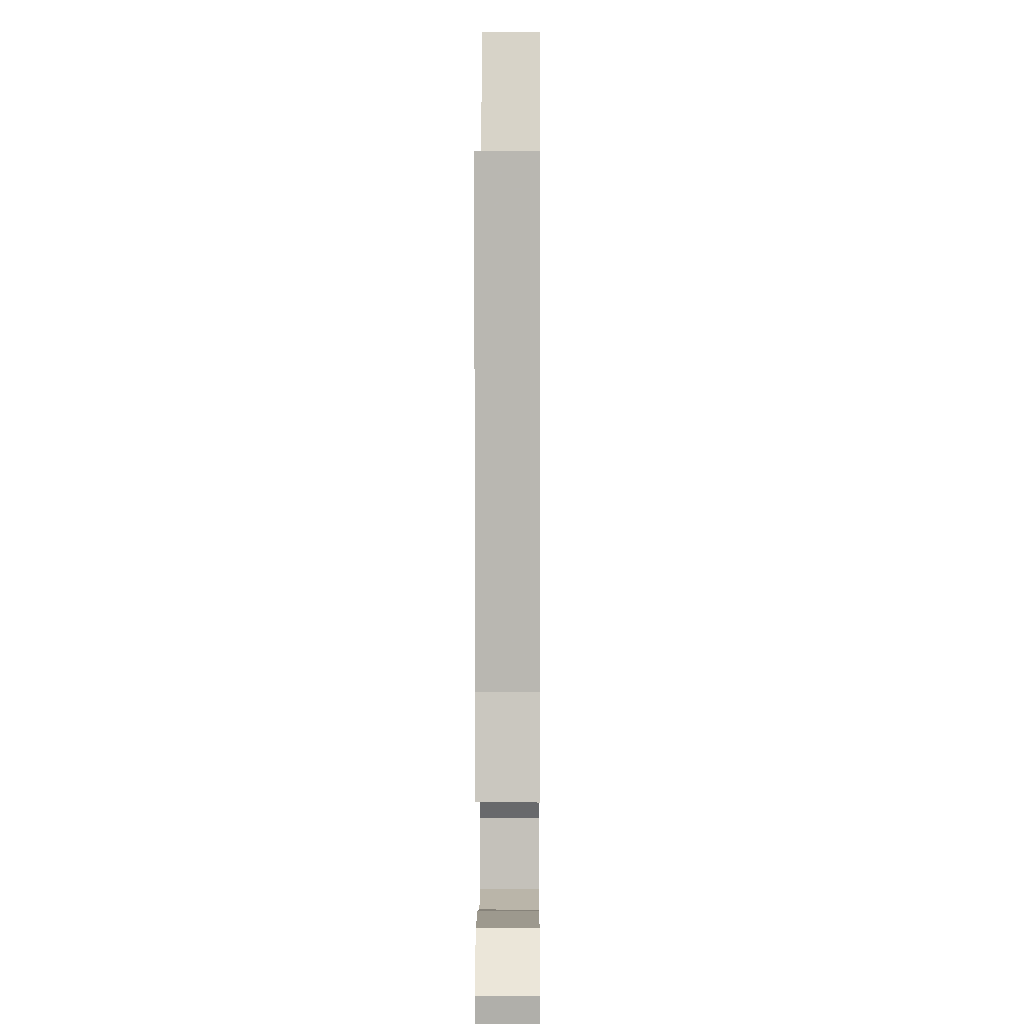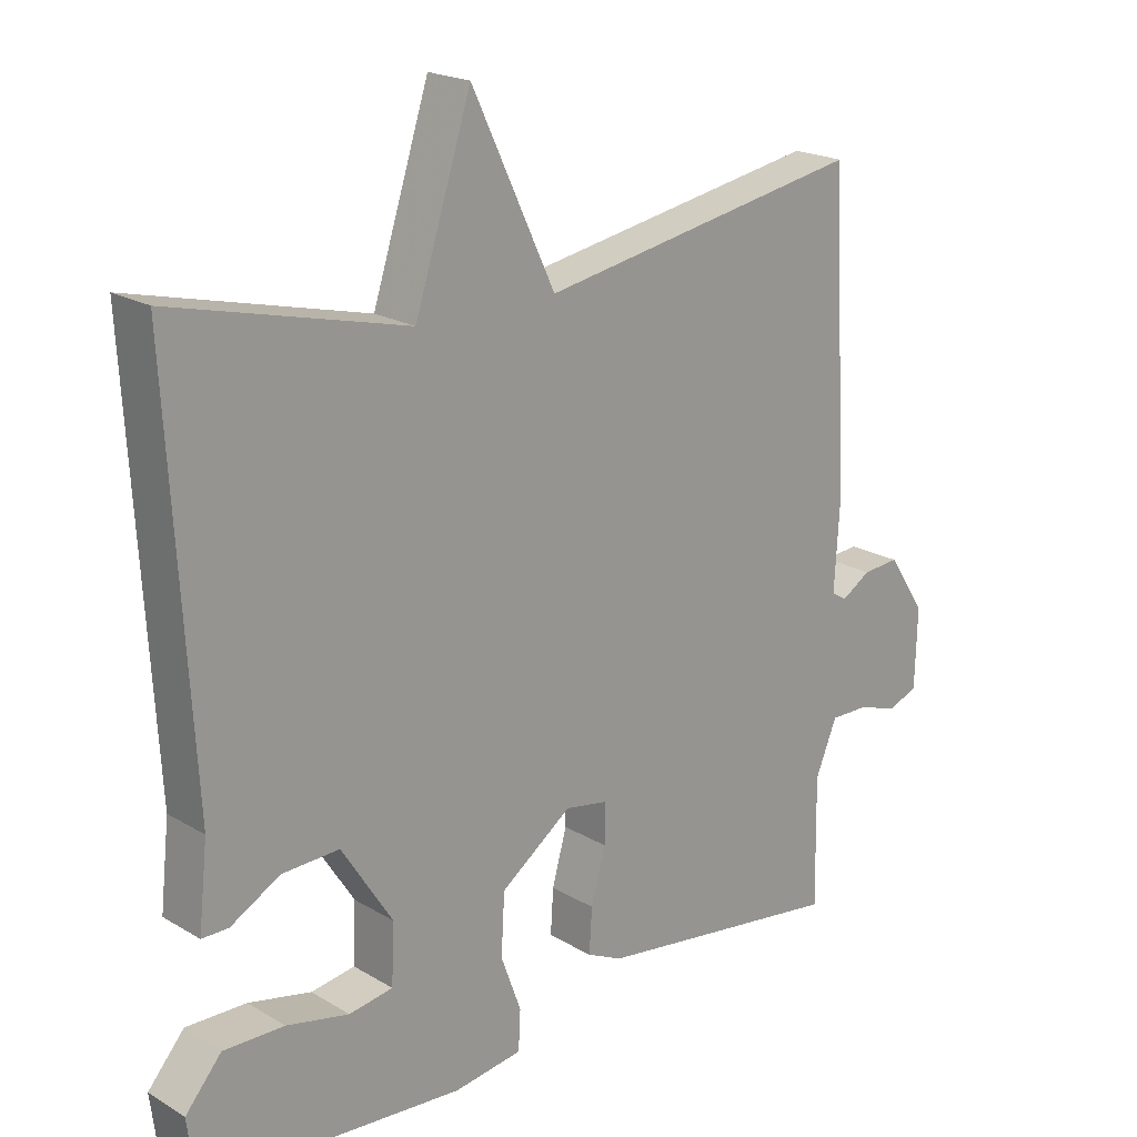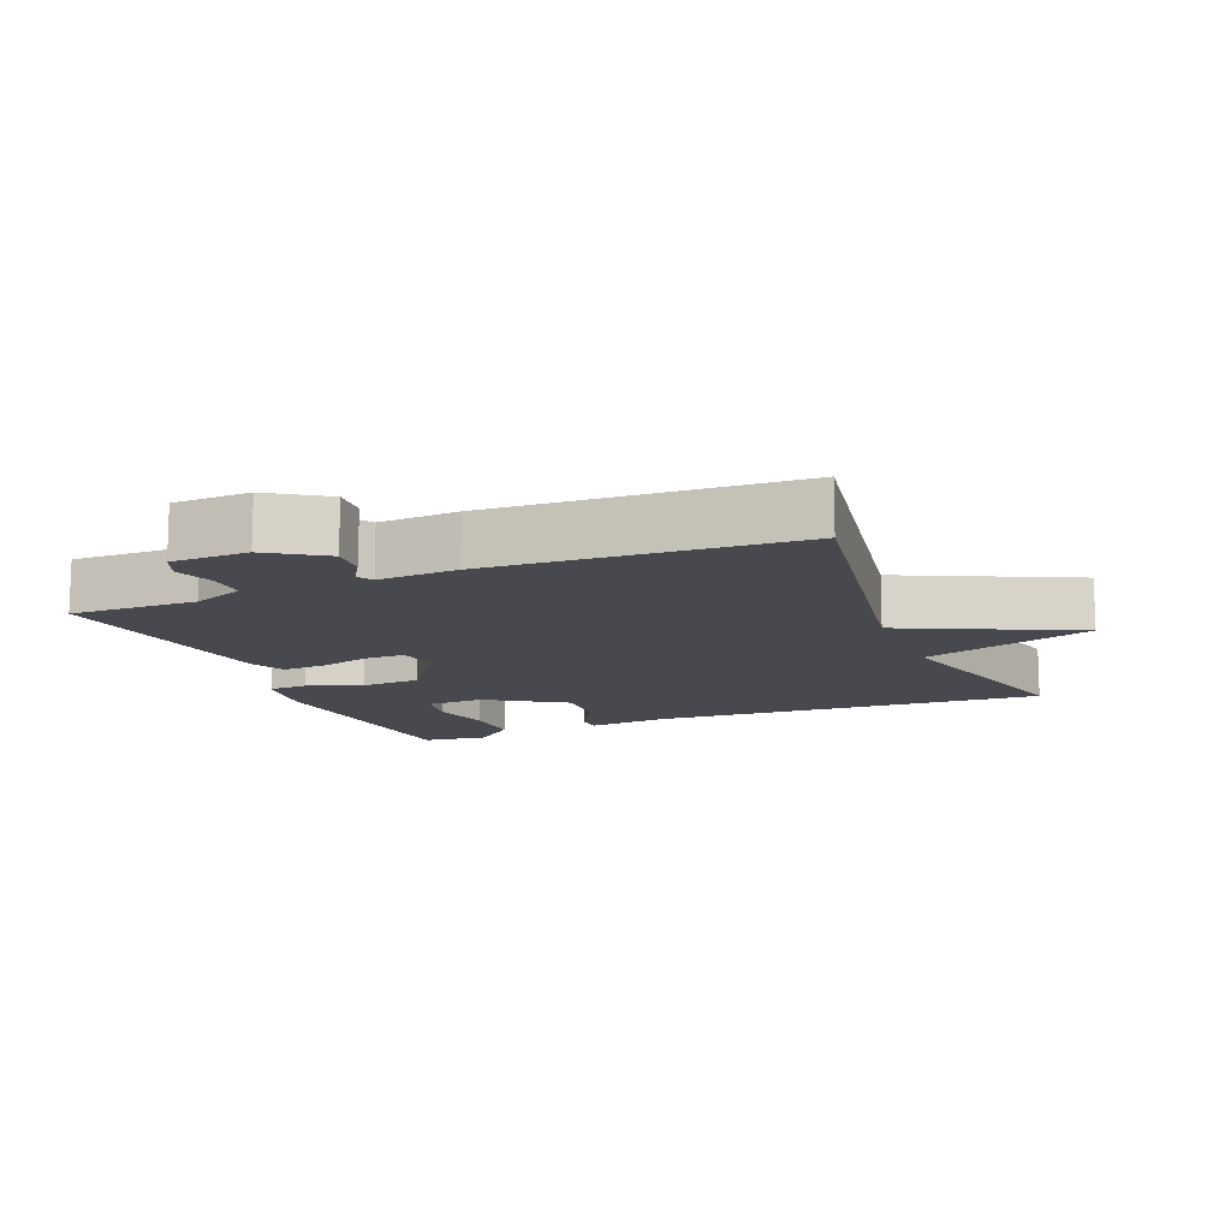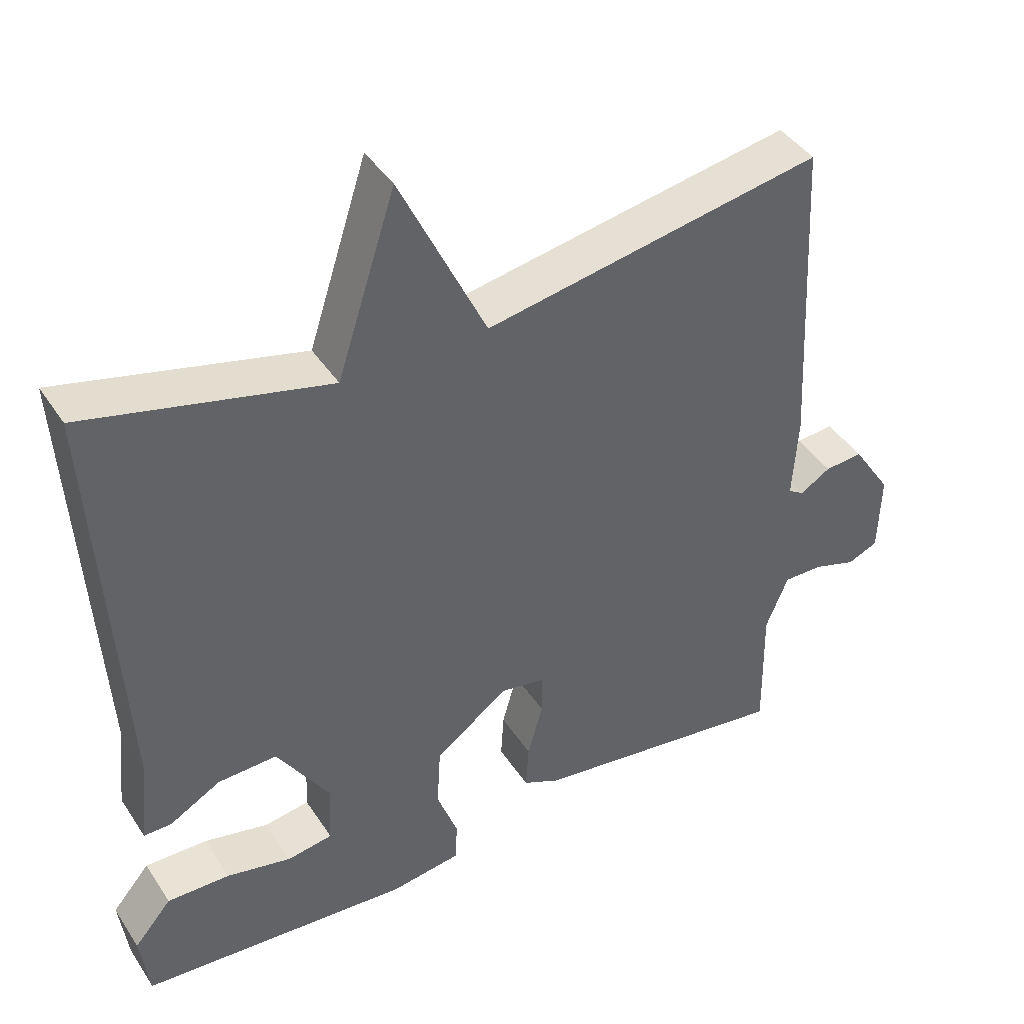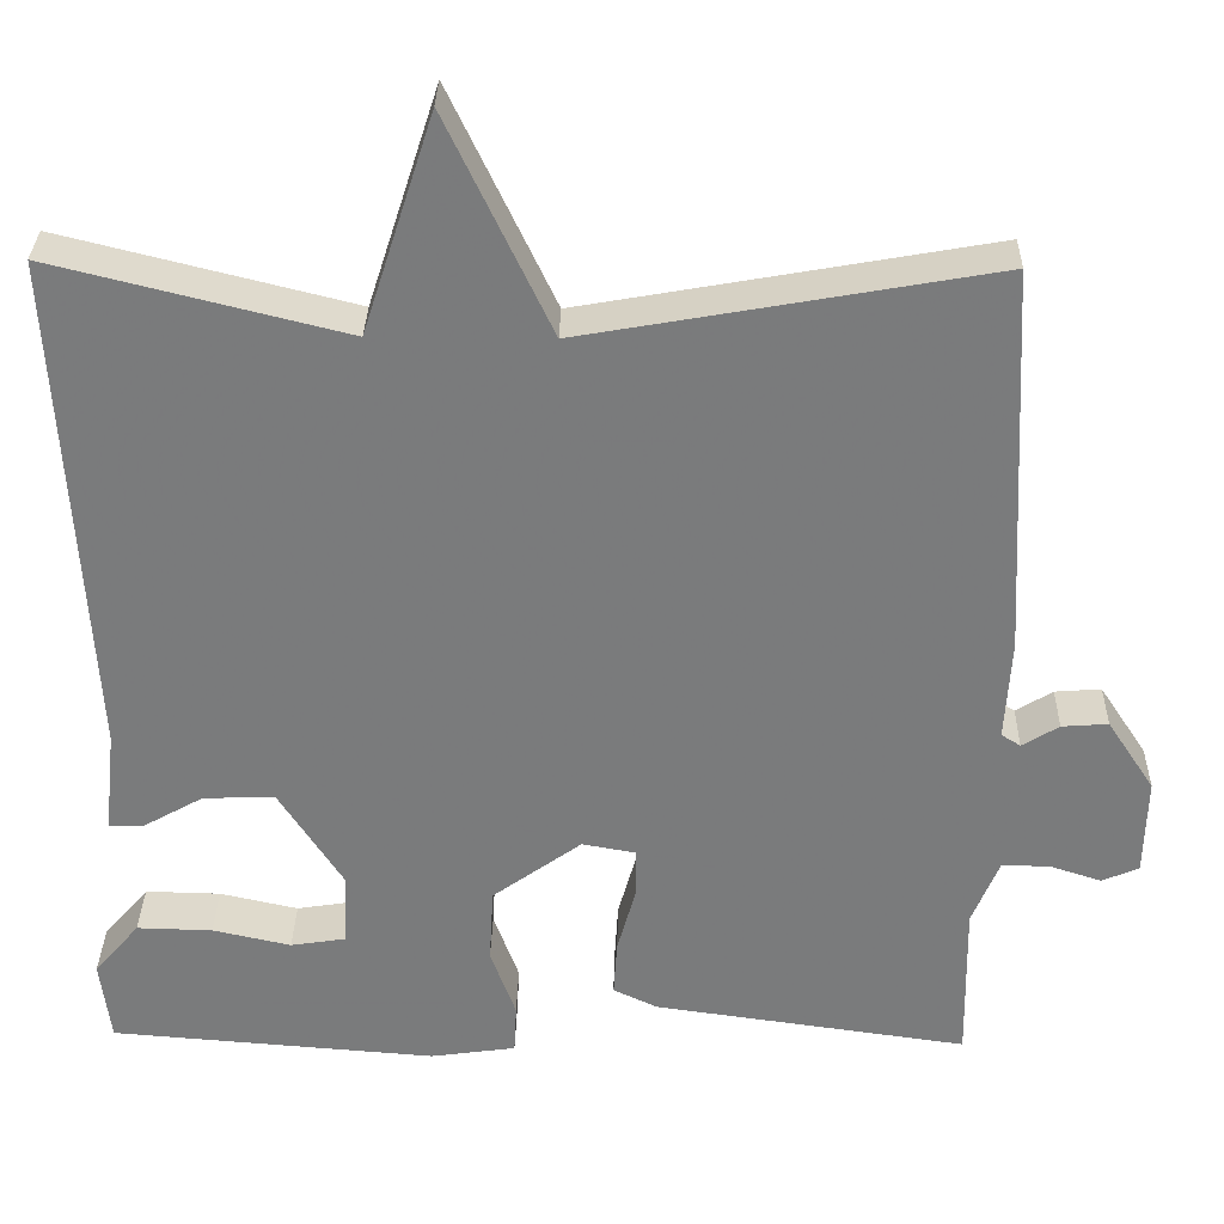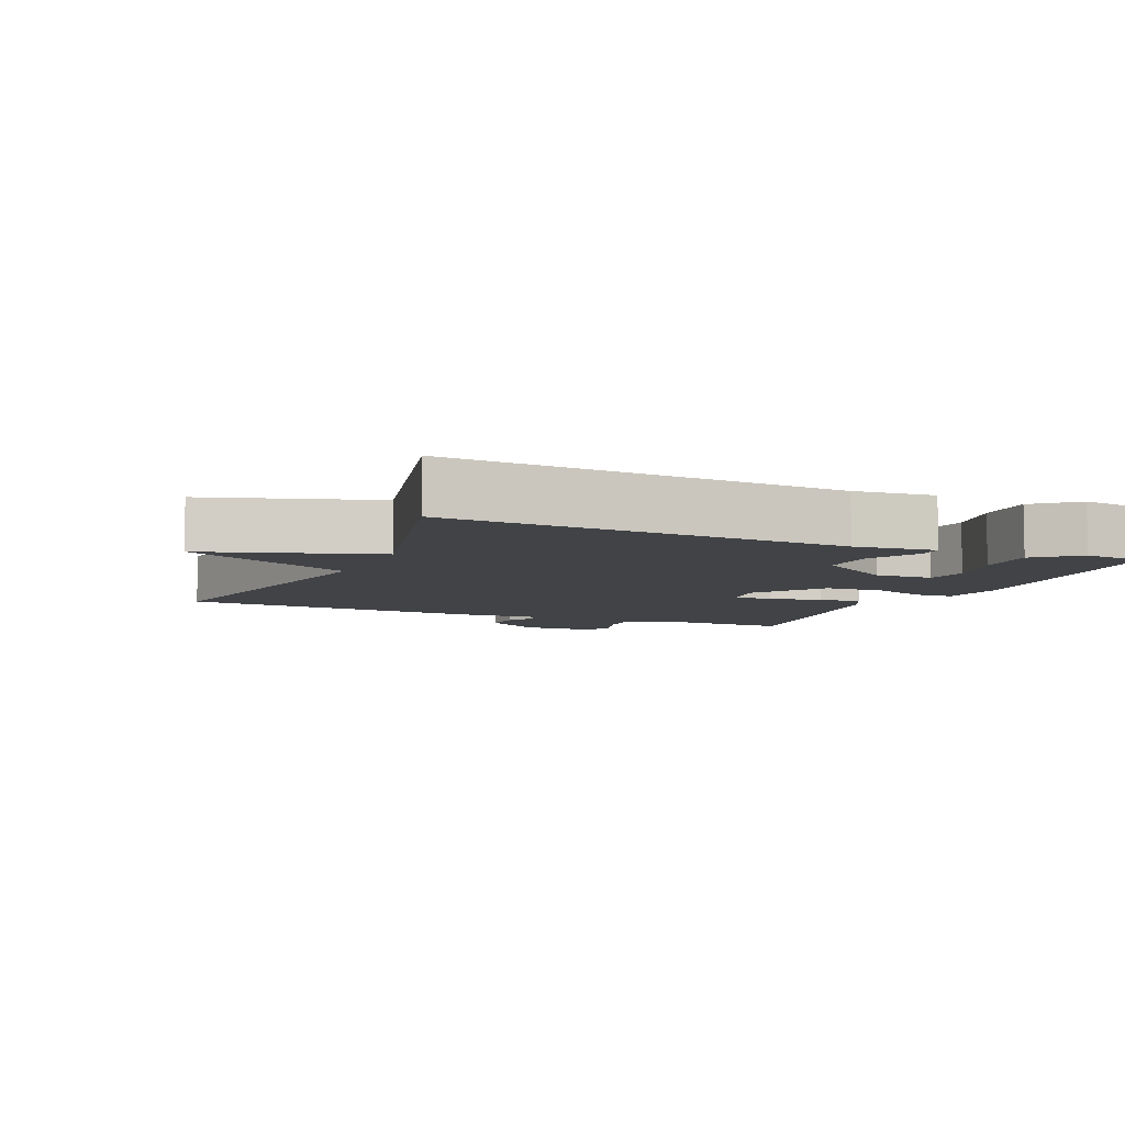
<metadata>
{"format":"obj","ext":"obj","renderer":"f3d","projection":"perspective","resolution":1024,"background":"white","views":[{"elev":4.7,"azim":90.5,"up":"+Z"},{"elev":20.3,"azim":137.2,"up":"+Z"},{"elev":-12.7,"azim":-67.7,"up":"+Y"},{"elev":42.3,"azim":149.4,"up":"+Z"},{"elev":31.6,"azim":-178.8,"up":"+Z"},{"elev":-7.0,"azim":66.4,"up":"+Y"}]}
</metadata>
<code>
v 0.5 0.07 0.5
v 0.467 0.07 -0.081
v 0.48 0.07 -0.2
v 0.442 0.07 -0.2
v 0.371 0.07 -0.16
v 0.289 0.07 -0.157
v 0.216 0.07 -0.271
v 0.22 0.07 -0.356
v 0.283 0.07 -0.366
v 0.373 0.07 -0.346
v 0.46 0.07 -0.344
v 0.512 0.07 -0.405
v 0.5 0.07 -0.5
v 0.125 0.07 -0.529
v 0.027 0.07 -0.515
v 0.024 0.07 -0.458
v 0.053 0.07 -0.378
v 0.048 0.07 -0.291
v -0.054 0.07 -0.217
v -0.115 0.07 -0.228
v -0.115 0.07 -0.286
v -0.094 0.07 -0.362
v -0.09 0.07 -0.426
v -0.141 0.07 -0.45
v -0.5 0.07 -0.5
v -0.497 0.07 -0.315
v -0.528 0.07 -0.239
v -0.583 0.07 -0.24
v -0.642 0.07 -0.259
v -0.684 0.07 -0.241
v -0.687 0.07 -0.128
v -0.633 0.07 -0.046
v -0.58 0.07 -0.05
v -0.538 0.07 -0.076
v -0.516 0.07 -0.062
v -0.523 0.07 0.054
v -0.5 0.07 0.5
v -0.034 0.07 0.417
v 0.085 0.07 0.668
v 0.166 0.07 0.417
v 0.5 0 0.5
v 0.467 0 -0.081
v 0.48 0 -0.2
v 0.442 0 -0.2
v 0.371 0 -0.16
v 0.289 0 -0.157
v 0.216 0 -0.271
v 0.22 0 -0.356
v 0.283 0 -0.366
v 0.373 0 -0.346
v 0.46 0 -0.344
v 0.512 0 -0.405
v 0.5 0 -0.5
v 0.125 0 -0.529
v 0.027 0 -0.515
v 0.024 0 -0.458
v 0.053 0 -0.378
v 0.048 0 -0.291
v -0.054 0 -0.217
v -0.115 0 -0.228
v -0.115 0 -0.286
v -0.094 0 -0.362
v -0.09 0 -0.426
v -0.141 0 -0.45
v -0.5 0 -0.5
v -0.497 0 -0.315
v -0.528 0 -0.239
v -0.583 0 -0.24
v -0.642 0 -0.259
v -0.684 0 -0.241
v -0.687 0 -0.128
v -0.633 0 -0.046
v -0.58 0 -0.05
v -0.538 0 -0.076
v -0.516 0 -0.062
v -0.523 0 0.054
v -0.5 0 0.5
v -0.034 0 0.417
v 0.085 0 0.668
v 0.166 0 0.417
f 38 39 40
f 35 36 37 38
f 35 38 40
f 32 33 34
f 31 32 34
f 30 31 34
f 29 30 34
f 28 29 34
f 27 28 34 35
f 40 1 2
f 35 40 2
f 27 35 2
f 26 27 2
f 24 25 26
f 23 24 26
f 22 23 26
f 21 22 26
f 15 16 17
f 14 15 17
f 13 14 17
f 12 13 17
f 9 10 11 12
f 8 9 12 17
f 7 8 17 18
f 2 3 4 5
f 2 5 6
f 20 21 26
f 20 26 2
f 19 20 2
f 6 7 18 19
f 2 6 19
f 80 79 78
f 78 77 76 75
f 80 78 75
f 74 73 72
f 74 72 71
f 74 71 70
f 74 70 69
f 74 69 68
f 75 74 68 67
f 42 41 80
f 42 80 75
f 42 75 67
f 42 67 66
f 66 65 64
f 66 64 63
f 66 63 62
f 66 62 61
f 57 56 55
f 57 55 54
f 57 54 53
f 57 53 52
f 52 51 50 49
f 57 52 49 48
f 58 57 48 47
f 45 44 43 42
f 46 45 42
f 66 61 60
f 42 66 60
f 42 60 59
f 59 58 47 46
f 59 46 42
f 1 41 42 2
f 2 42 43 3
f 3 43 44 4
f 4 44 45 5
f 5 45 46 6
f 6 46 47 7
f 7 47 48 8
f 8 48 49 9
f 9 49 50 10
f 10 50 51 11
f 11 51 52 12
f 12 52 53 13
f 13 53 54 14
f 14 54 55 15
f 15 55 56 16
f 16 56 57 17
f 17 57 58 18
f 18 58 59 19
f 19 59 60 20
f 20 60 61 21
f 21 61 62 22
f 22 62 63 23
f 23 63 64 24
f 24 64 65 25
f 25 65 66 26
f 26 66 67 27
f 27 67 68 28
f 28 68 69 29
f 29 69 70 30
f 30 70 71 31
f 31 71 72 32
f 32 72 73 33
f 33 73 74 34
f 34 74 75 35
f 35 75 76 36
f 36 76 77 37
f 37 77 78 38
f 38 78 79 39
f 39 79 80 40
f 40 80 41 1

</code>
